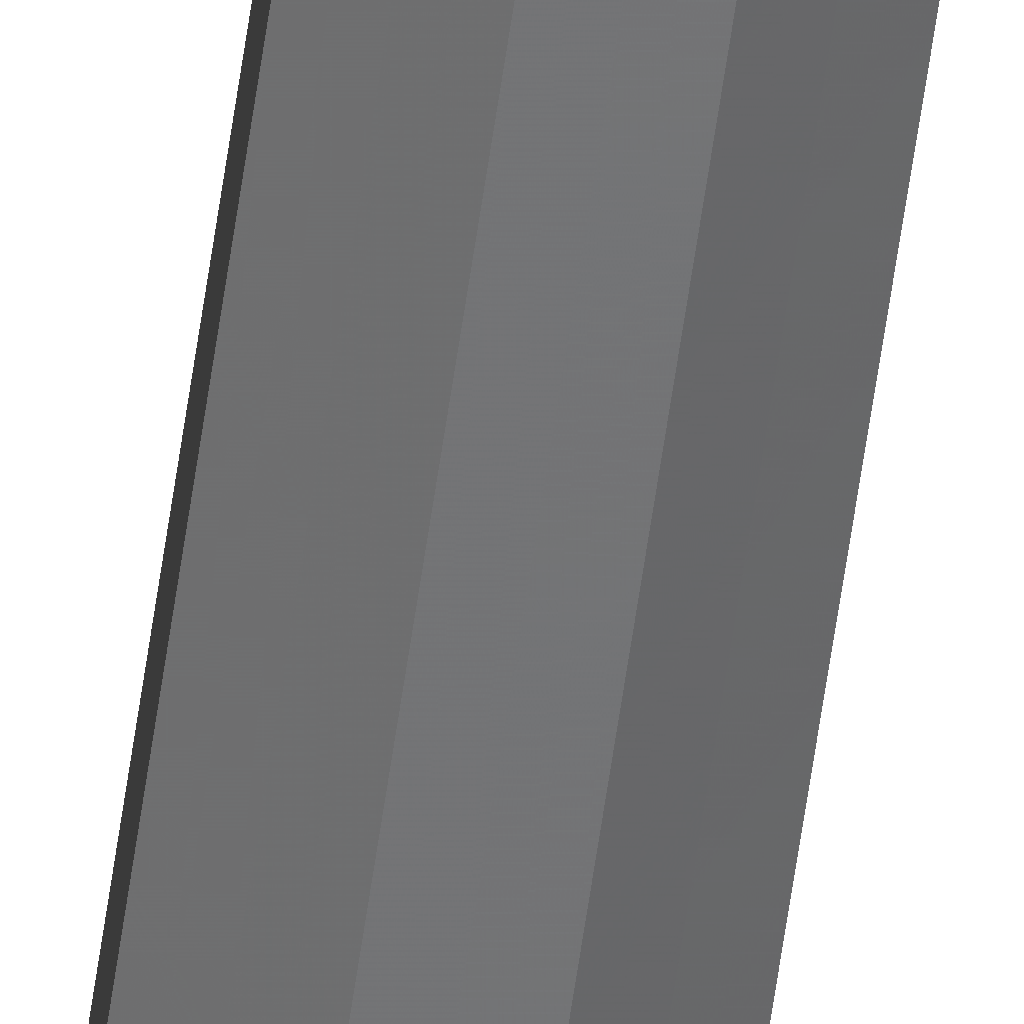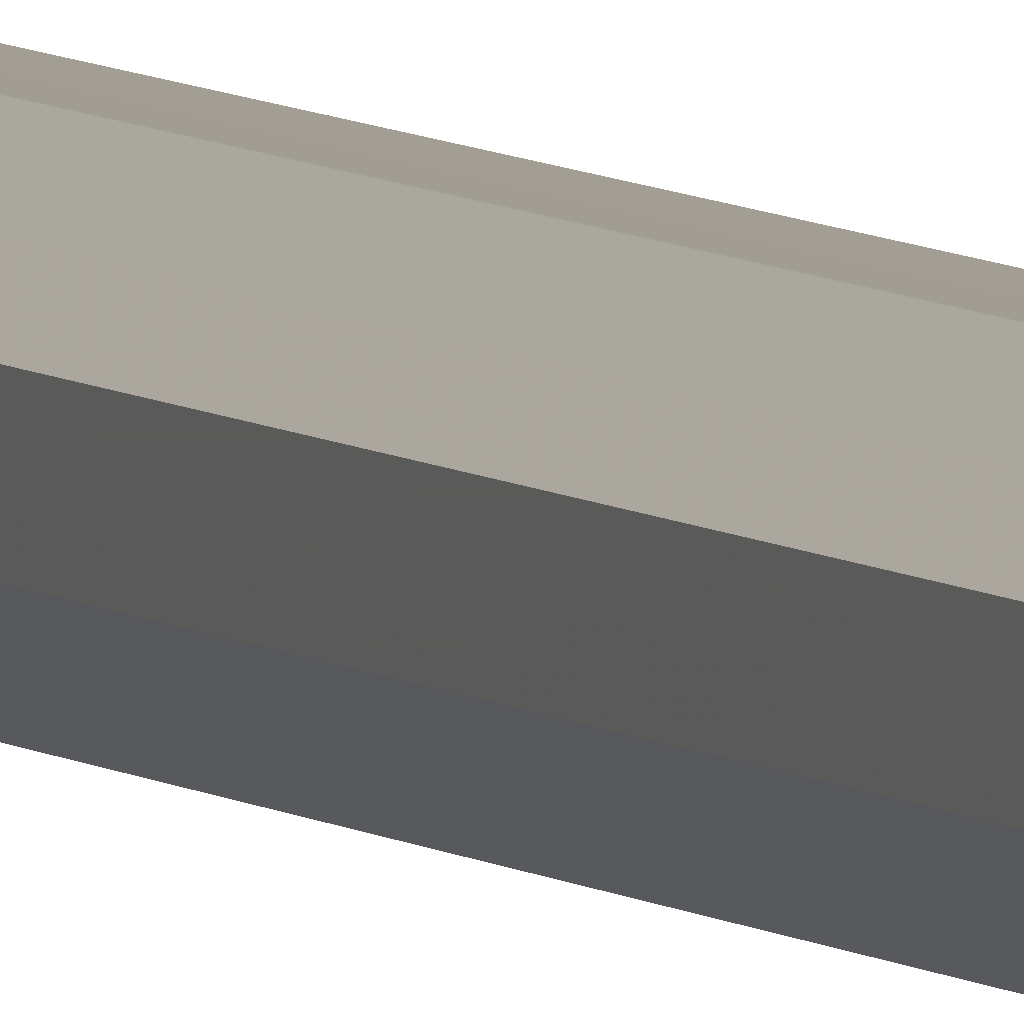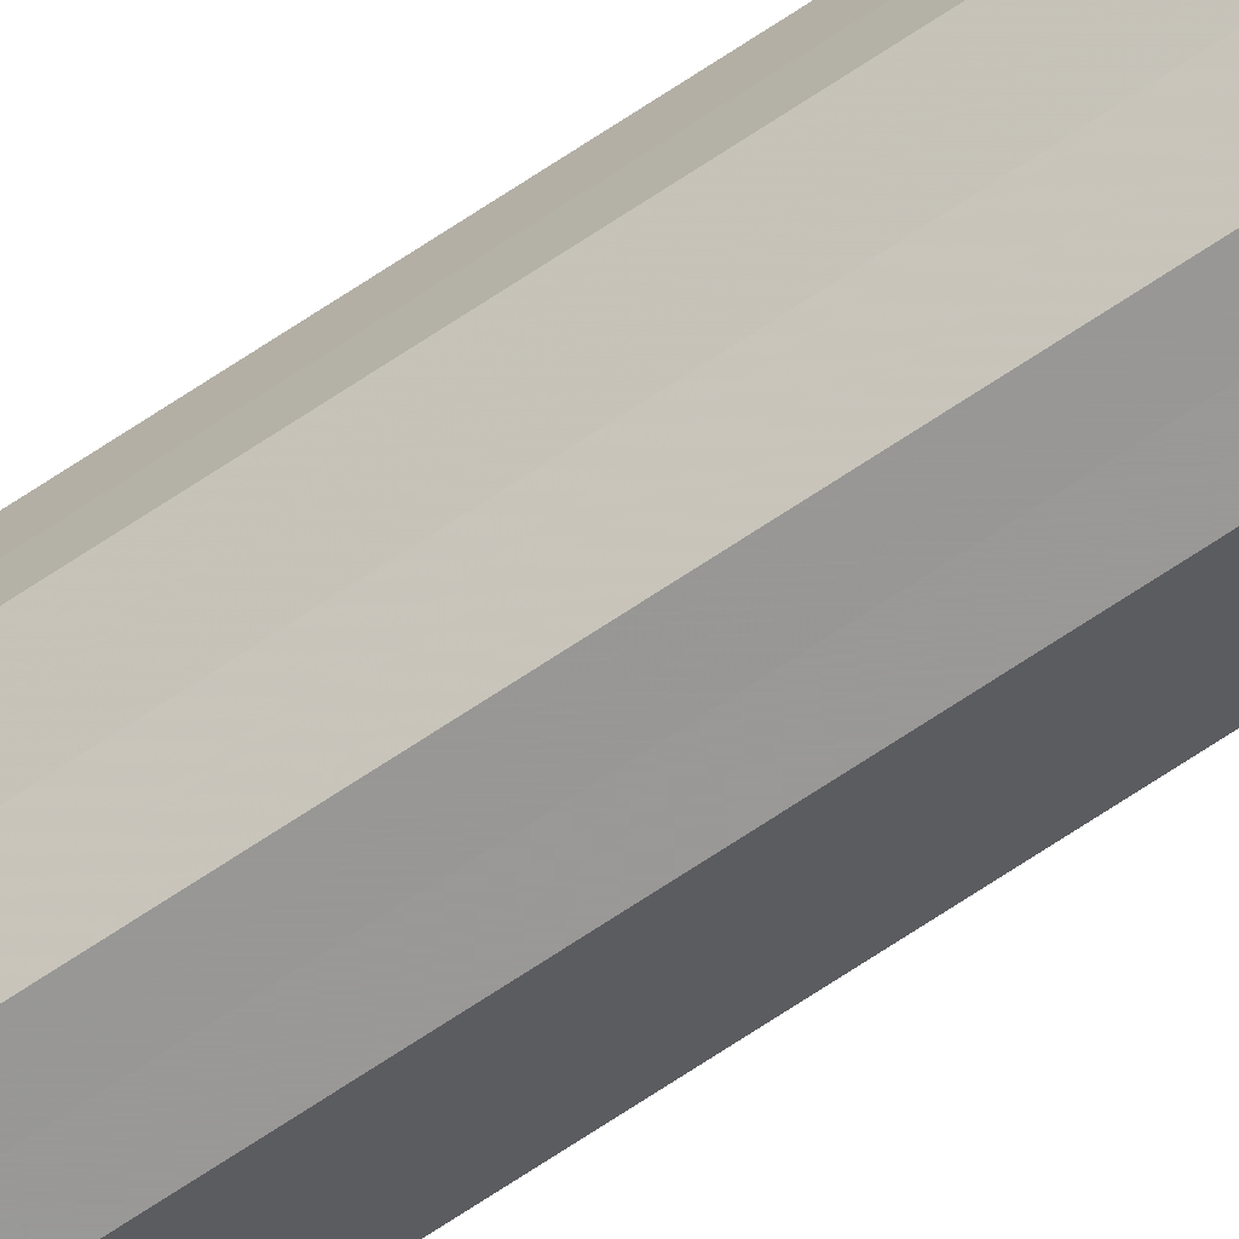
<metadata>
{"format":"obj","ext":"obj","renderer":"f3d","projection":"perspective","resolution":1024,"background":"white","views":[{"elev":-56.1,"azim":172.3,"up":"+Y"},{"elev":4.9,"azim":159.9,"up":"+Y"},{"elev":-68.8,"azim":-56.1,"up":"+Y"}]}
</metadata>
<code>
o 15733
v 2244 1879 22.15
v 2244 1879 22.15
v 2244 1879 18.63
v 2244 1879 22.15
v 2244 1879 18.63
v 2244 1879 22.15
v 2244 1879 18.63
v 2244 1879 22.15
v 2244 1879 18.63
v 2244 1879 22.15
v 2244 1879 18.63
v 2244 1879 22.15
v 2244 1879 18.63
v 2244 1879 22.15
v 2244 1879 18.63
v 2244 1879 22.15
v 2244 1879 18.63
v 2244 1879 22.15
v 2244 1879 18.63
v 2244 1879 22.15
v 2244 1879 18.63
v 2244 1879 22.15
v 2244 1879 18.63
v 2244 1879 22.15
v 2244 1879 18.63
v 2244 1879 22.15
v 2244 1879 18.63
v 2244 1879 22.15
v 2244 1879 18.63
v 2244 1879 22.15
v 2244 1879 18.63
v 2244 1879 18.63
v 2244 1879 18.63
v 2244 1879 22.15
v 2244 1879 18.63
v 2244 1879 22.15
v 2244 1879 18.63
v 2244 1879 18.63
v 2244 1879 22.15
v 2244 1879 18.63
v 2244 1879 22.15
v 2244 1879 22.15
v 2244 1879 18.63
v 2244 1879 18.63
v 2244 1879 22.15
v 2244 1879 18.63
v 2244 1879 22.15
v 2244 1879 22.15
v 2244 1879 18.63
v 2244 1879 18.63
v 2244 1879 22.15
v 2244 1879 18.63
v 2244 1879 22.15
v 2244 1879 22.15
v 2244 1879 18.63
v 2244 1879 18.63
v 2244 1879 22.15
v 2244 1879 18.63
v 2244 1879 22.15
v 2244 1879 22.15
v 2244 1879 18.63
v 2244 1879 18.63
v 2244 1879 22.15
v 2244 1879 22.15
v 2244 1879 22.15
v 2244 1879 22.15
v 2244 1879 22.15
v 2244 1879 22.15
v 2244 1879 22.15
v 2244 1879 22.15
v 2244 1879 22.15
v 2244 1879 22.15
v 2244 1879 22.15
v 2244 1879 22.15
v 2244 1879 22.15
v 2244 1879 22.15
v 2244 1879 22.15
v 2244 1879 22.15
v 2244 1879 22.15
v 2244 1879 22.15
v 2244 1879 22.15
v 2244 1879 18.63
v 2244 1879 18.63
v 2244 1879 18.63
v 2244 1879 18.63
v 2244 1879 18.63
v 2244 1879 18.63
v 2244 1879 18.63
v 2244 1879 18.63
v 2244 1879 18.63
v 2244 1879 18.63
v 2244 1879 18.63
v 2244 1879 18.63
v 2244 1879 18.63
v 2244 1879 18.63
v 2244 1879 18.63
v 2244 1879 18.63
v 2244 1879 18.63
f 1 2 3
f 2 4 5
f 6 1 7
f 4 8 9
f 10 6 11
f 8 12 13
f 14 10 15
f 12 16 17
f 18 14 19
f 16 20 21
f 22 18 23
f 20 24 25
f 26 22 27
f 24 28 29
f 30 26 31
f 28 30 32
f 33 34 35
f 35 36 37
f 38 39 33
f 40 41 38
f 37 42 43
f 44 45 40
f 46 47 44
f 43 48 49
f 50 51 46
f 52 53 50
f 49 54 55
f 56 57 52
f 58 59 56
f 55 60 61
f 62 63 58
f 61 64 62
f 65 66 67
f 65 68 66
f 65 67 69
f 65 70 68
f 65 69 71
f 65 72 70
f 65 71 73
f 65 74 72
f 65 73 75
f 65 76 74
f 65 75 77
f 65 78 76
f 65 77 79
f 65 80 78
f 65 79 81
f 65 81 80
f 82 83 84
f 82 85 83
f 82 84 86
f 82 87 85
f 82 86 88
f 82 89 87
f 82 88 90
f 82 91 89
f 82 90 92
f 82 93 91
f 82 92 94
f 82 95 93
f 82 94 96
f 82 97 95
f 82 96 98
f 82 98 97

</code>
